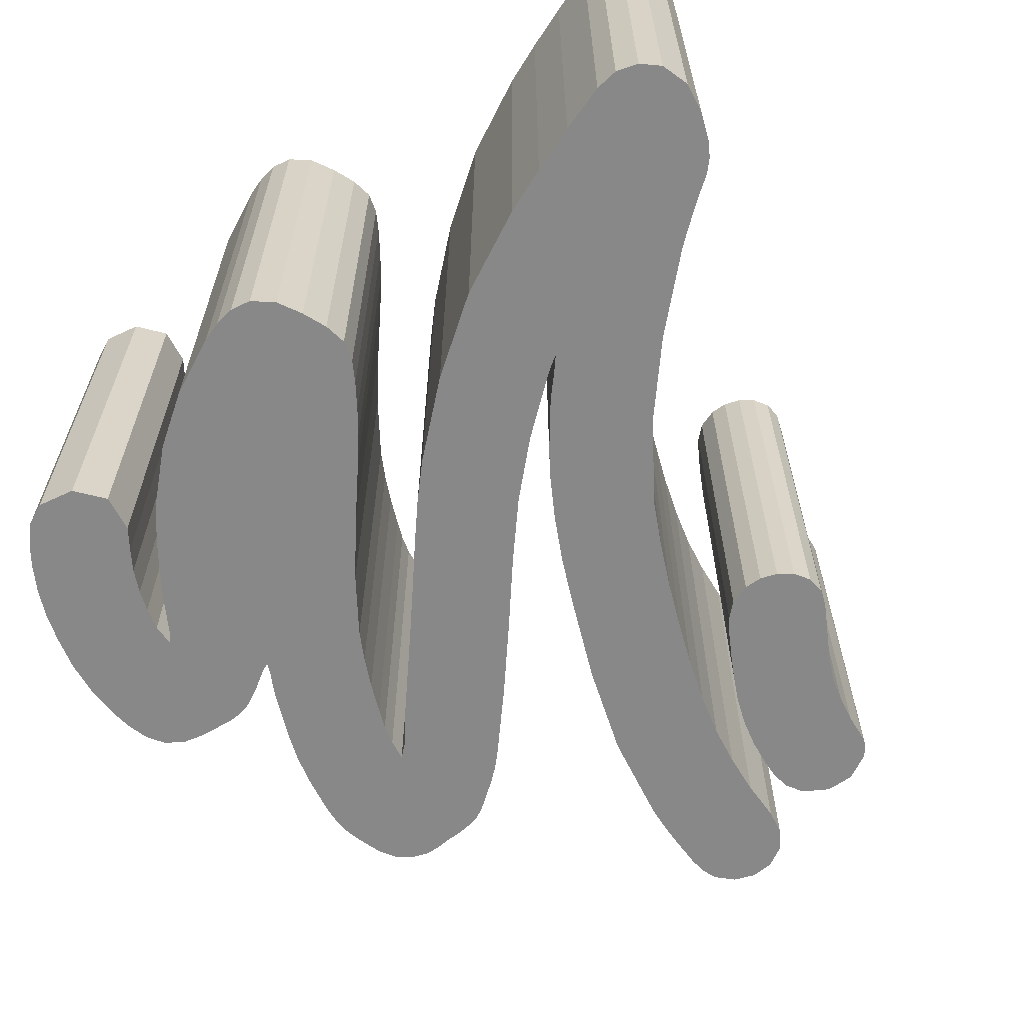
<metadata>
{"format":"obj","ext":"obj","renderer":"f3d","projection":"perspective","resolution":1024,"background":"white","views":[{"elev":-62.7,"azim":31.9,"up":"+Z"}]}
</metadata>
<code>
o obj_0
v -22.59 		-11.04 		0
v -22.59 		-11.12 		0
v -22.58 		-11.73 		0
v -22.63 		-10.89 		0
v -22.61 		-10.96 		0
v -22.76 		-10.66 		0
v -22.69 		-10.77 		0
v -23.39 		-10.19 		0
v -22.84 		-10.56 		0
v -24.62 		-10.45 		0
v -24.03 		-10.15 		0
v -24.99 		-11.23 		0
v -24.89 		-10.82 		0
v -24.97 		-12.35 		0
v -25 		-11.67 		0
v -24.68 		-13.69 		0
v -24.86 		-13.02 		0
v -24.21 		-14.84 		0
v -24.46 		-14.27 		0
v -23.73 		-15.82 		0
v -23.95 		-15.41 		0
v -22.97 		-16.35 		0
v -23.43 		-16.14 		0
v -22.16 		-16.27 		0
v -22.56 		-16.37 		0
v -21.56 		-15.72 		0
v -21.81 		-16.06 		0
v -21.59 		-14.91 		0
v -21.49 		-15.31 		0
v -22.18 		-13.6 		0
v -21.88 		-14.26 		0
v -22.53 		-12.33 		0
v -22.42 		-12.94 		0
v -22.58 		-11.73 		10
v -22.59 		-11.12 		10
v -22.59 		-11.04 		10
v -22.61 		-10.96 		10
v -22.63 		-10.89 		10
v -22.69 		-10.77 		10
v -22.76 		-10.66 		10
v -22.84 		-10.56 		10
v -23.39 		-10.19 		10
v -24.03 		-10.15 		10
v -24.62 		-10.45 		10
v -24.89 		-10.82 		10
v -24.99 		-11.23 		10
v -25 		-11.67 		10
v -24.97 		-12.35 		10
v -24.86 		-13.02 		10
v -24.68 		-13.69 		10
v -24.46 		-14.27 		10
v -24.21 		-14.84 		10
v -23.95 		-15.41 		10
v -23.73 		-15.82 		10
v -23.43 		-16.14 		10
v -22.97 		-16.35 		10
v -22.56 		-16.37 		10
v -22.16 		-16.27 		10
v -21.81 		-16.06 		10
v -21.56 		-15.72 		10
v -21.49 		-15.31 		10
v -21.59 		-14.91 		10
v -21.88 		-14.26 		10
v -22.18 		-13.6 		10
v -22.53 		-12.33 		10
v -22.42 		-12.94 		10
v -33.89 		-25.23 		0
v -33.89 		-25.27 		0
v -34.05 		-25.02 		0
v -33.79 		-25.4 		0
v -33.89 		-25.25 		0
v -33.59 		-25.67 		0
v -33.69 		-25.54 		0
v -31.48 		-27.67 		0
v -32.61 		-26.75 		0
v -29.77 		-28.58 		0
v -30.22 		-28.4 		0
v -28.83 		-28.65 		0
v -29.31 		-28.7 		0
v -27.99 		-27.77 		0
v -28.34 		-28.3 		0
v -27.59 		-26.71 		0
v -27.72 		-27.23 		0
v -27.93 		-25.74 		0
v -27.69 		-26.22 		0
v -28.61 		-24.59 		0
v -28.26 		-25.15 		0
v -29.88 		-22.79 		0
v -28.99 		-24.04 		0
v -31.1 		-18.68 		0
v -31.83 		-17.69 		0
v -32.07 		-17.32 		0
v -28.4 		-22.41 		0
v -29.04 		-21.54 		0
v -29.66 		-20.67 		0
v -26.23 		-24.82 		0
v -27.72 		-23.26 		0
v -22.72 		-27.34 		0
v -24.56 		-26.21 		0
v -20.72 		-28.29 		0
v -21.73 		-27.83 		0
v -19.19 		-28.83 		0
v -19.7 		-28.73 		0
v -18.27 		-28.41 		0
v -18.69 		-28.72 		0
v -18.08 		-27.08 		0
v -18.02 		-27.78 		0
v -18.44 		-26.09 		0
v -18.27 		-26.41 		0
v -18.92 		-25.6 		0
v -18.65 		-25.82 		0
v -25.69 		-9.703 		0
v -25.63 		-10.28 		0
v -25.68 		-11.24 		0
v -26.41 		-8.905 		0
v -25.94 		-9.225 		0
v -27.41 		-8.969 		0
v -26.92 		-8.829 		0
v -27.96 		-9.653 		0
v -27.8 		-9.306 		0
v -28.06 		-10.42 		0
v -28.03 		-10.03 		0
v -28.11 		-11.4 		0
v -28.09 		-10.91 		0
v -27.88 		-14.06 		0
v -28.11 		-11.89 		0
v -26.68 		-18.27 		0
v -27.36 		-16.19 		0
v -25.87 		-20.37 		0
v -26.3 		-19.33 		0
v -25.11 		-21.85 		0
v -25.38 		-21.39 		0
v -24.53 		-22.78 		0
v -24.82 		-22.32 		0
v -23.98 		-23.51 		0
v -24.26 		-23.15 		0
v -29.45 		-16.9 		0
v -28.37 		-18.41 		0
v -27.3 		-19.94 		0
v -30.83 		-15.12 		0
v -30.57 		-15.43 		0
v -31.42 		-14.57 		0
v -31.12 		-14.83 		0
v -31.81 		-14.24 		0
v -31.61 		-14.39 		0
v -32.34 		-14 		0
v -32.02 		-14.1 		0
v -33 		-13.91 		0
v -32.66 		-13.94 		0
v -33.44 		-13.84 		0
v -33.22 		-13.87 		0
v -34.06 		-13.94 		0
v -33.66 		-13.84 		0
v -34.65 		-14.5 		0
v -34.4 		-14.16 		0
v -34.91 		-15.14 		0
v -34.79 		-14.81 		0
v -35.07 		-15.86 		0
v -35.02 		-15.47 		0
v -35.04 		-16.64 		0
v -35.08 		-16.25 		0
v -34.83 		-18.02 		0
v -34.96 		-17.33 		0
v -34.51 		-19.07 		0
v -34.64 		-18.69 		0
v -34.14 		-20.08 		0
v -34.25 		-19.83 		0
v -34.38 		-19.45 		0
v -34.78 		-20.05 		0
v -34.52 		-20.22 		0
v -34.27 		-20.42 		0
v -35.35 		-19.81 		0
v -35.06 		-19.89 		0
v -35.93 		-19.78 		0
v -35.64 		-19.77 		0
v -36.93 		-19.86 		0
v -36.45 		-19.79 		0
v -37.67 		-20.48 		0
v -37.38 		-20.1 		0
v -37.94 		-21.44 		0
v -37.84 		-20.96 		0
v -37.98 		-23.08 		0
v -38.01 		-22.26 		0
v -37.66 		-24.56 		0
v -37.83 		-23.89 		0
v -37.12 		-25.83 		0
v -37.42 		-25.2 		0
v -36.46 		-26.76 		0
v -36.82 		-26.31 		0
v -35.1 		-26.93 		0
v -35.97 		-27.04 		0
v -34.58 		-25.46 		0
v -34.51 		-26.32 		0
v -34.76 		-23.87 		0
v -35.07 		-23.3 		0
v -35.36 		-22.72 		0
v -34.39 		-24.49 		0
v -34.41 		-24.46 		0
v -34.43 		-24.43 		0
v -34.22 		-24.77 		0
v -34.37 		-24.52 		0
v -32.32 		-16.94 		0
v -30.38 		-19.67 		0
v -34.16 		-20.5 		0
v -34.87 		-24.95 		0
v -35.42 		-22.6 		0
v -19.29 		-25.26 		0
v -25.67 		-12.2 		0
v -23.7 		-23.89 		0
v -35.15 		-24.45 		0
v -30.75 		-21.52 		0
v -25.58 		-13.16 		0
v -26.34 		-21.22 		0
v -34.02 		-20.36 		0
v -34.04 		-20.57 		0
v -19.66 		-24.92 		0
v -25.39 		-14.19 		0
v -33.92 		-20.64 		0
v -35.36 		-23.91 		0
v -20.01 		-24.57 		0
v -35.5 		-23.41 		0
v -35.49 		-22.48 		0
v -21.41 		-22.99 		0
v -25.15 		-15.22 		0
v -35.6 		-22.89 		0
v -35.58 		-22.38 		0
v -22.66 		-21.31 		0
v -24.85 		-16.24 		0
v -31.52 		-20.19 		0
v -23.69 		-19.47 		0
v -24.51 		-17.33 		0
v -31.83 		-19.5 		0
v -24.12 		-18.41 		0
v -23.85 		-23.78 		0
v -32.1 		-18.79 		0
v -23.99 		-23.67 		0
v -32.34 		-18.08 		0
v -32.49 		-17.61 		0
v -32.62 		-16.64 		0
v -32.58 		-17.12 		0
v -24.12 		-23.55 		0
v -25.28 		-22.43 		0
v -34.05 		-25.02 		10
v -33.89 		-25.27 		10
v -33.89 		-25.23 		10
v -33.89 		-25.25 		10
v -33.79 		-25.4 		10
v -33.69 		-25.54 		10
v -33.59 		-25.67 		10
v -32.61 		-26.75 		10
v -31.48 		-27.67 		10
v -30.22 		-28.4 		10
v -29.77 		-28.58 		10
v -29.31 		-28.7 		10
v -28.83 		-28.65 		10
v -28.34 		-28.3 		10
v -27.99 		-27.77 		10
v -27.72 		-27.23 		10
v -27.59 		-26.71 		10
v -27.69 		-26.22 		10
v -27.93 		-25.74 		10
v -28.26 		-25.15 		10
v -28.61 		-24.59 		10
v -28.99 		-24.04 		10
v -29.88 		-22.79 		10
v -32.07 		-17.32 		10
v -31.83 		-17.69 		10
v -31.1 		-18.68 		10
v -29.66 		-20.67 		10
v -29.04 		-21.54 		10
v -28.4 		-22.41 		10
v -27.72 		-23.26 		10
v -26.23 		-24.82 		10
v -24.56 		-26.21 		10
v -22.72 		-27.34 		10
v -21.73 		-27.83 		10
v -20.72 		-28.29 		10
v -19.7 		-28.73 		10
v -19.19 		-28.83 		10
v -18.69 		-28.72 		10
v -18.27 		-28.41 		10
v -18.02 		-27.78 		10
v -18.08 		-27.08 		10
v -18.27 		-26.41 		10
v -18.44 		-26.09 		10
v -18.65 		-25.82 		10
v -18.92 		-25.6 		10
v -25.68 		-11.24 		10
v -25.63 		-10.28 		10
v -25.69 		-9.703 		10
v -25.94 		-9.225 		10
v -26.41 		-8.905 		10
v -26.92 		-8.829 		10
v -27.41 		-8.969 		10
v -27.8 		-9.306 		10
v -27.96 		-9.653 		10
v -28.03 		-10.03 		10
v -28.06 		-10.42 		10
v -28.09 		-10.91 		10
v -28.11 		-11.4 		10
v -28.11 		-11.89 		10
v -27.88 		-14.06 		10
v -27.36 		-16.19 		10
v -26.68 		-18.27 		10
v -26.3 		-19.33 		10
v -25.87 		-20.37 		10
v -25.38 		-21.39 		10
v -25.11 		-21.85 		10
v -24.82 		-22.32 		10
v -24.53 		-22.78 		10
v -24.26 		-23.15 		10
v -23.98 		-23.51 		10
v -27.3 		-19.94 		10
v -28.37 		-18.41 		10
v -29.45 		-16.9 		10
v -30.57 		-15.43 		10
v -30.83 		-15.12 		10
v -31.12 		-14.83 		10
v -31.42 		-14.57 		10
v -31.61 		-14.39 		10
v -31.81 		-14.24 		10
v -32.02 		-14.1 		10
v -32.34 		-14 		10
v -32.66 		-13.94 		10
v -33 		-13.91 		10
v -33.22 		-13.87 		10
v -33.44 		-13.84 		10
v -33.66 		-13.84 		10
v -34.06 		-13.94 		10
v -34.4 		-14.16 		10
v -34.65 		-14.5 		10
v -34.79 		-14.81 		10
v -34.91 		-15.14 		10
v -35.02 		-15.47 		10
v -35.07 		-15.86 		10
v -35.08 		-16.25 		10
v -35.04 		-16.64 		10
v -34.96 		-17.33 		10
v -34.83 		-18.02 		10
v -34.64 		-18.69 		10
v -34.51 		-19.07 		10
v -34.38 		-19.45 		10
v -34.25 		-19.83 		10
v -34.14 		-20.08 		10
v -34.27 		-20.42 		10
v -34.52 		-20.22 		10
v -34.78 		-20.05 		10
v -35.06 		-19.89 		10
v -35.35 		-19.81 		10
v -35.64 		-19.77 		10
v -35.93 		-19.78 		10
v -36.45 		-19.79 		10
v -36.93 		-19.86 		10
v -37.38 		-20.1 		10
v -37.67 		-20.48 		10
v -37.84 		-20.96 		10
v -37.94 		-21.44 		10
v -38.01 		-22.26 		10
v -37.98 		-23.08 		10
v -37.83 		-23.89 		10
v -37.66 		-24.56 		10
v -37.42 		-25.2 		10
v -37.12 		-25.83 		10
v -36.82 		-26.31 		10
v -36.46 		-26.76 		10
v -35.97 		-27.04 		10
v -35.1 		-26.93 		10
v -34.51 		-26.32 		10
v -34.58 		-25.46 		10
v -35.36 		-22.72 		10
v -35.07 		-23.3 		10
v -34.76 		-23.87 		10
v -34.43 		-24.43 		10
v -34.41 		-24.46 		10
v -34.39 		-24.49 		10
v -34.37 		-24.52 		10
v -34.22 		-24.77 		10
v -32.32 		-16.94 		10
v -30.38 		-19.67 		10
v -34.16 		-20.5 		10
v -34.87 		-24.95 		10
v -35.42 		-22.6 		10
v -19.29 		-25.26 		10
v -25.67 		-12.2 		10
v -23.7 		-23.89 		10
v -35.15 		-24.45 		10
v -30.75 		-21.52 		10
v -25.58 		-13.16 		10
v -26.34 		-21.22 		10
v -34.02 		-20.36 		10
v -34.04 		-20.57 		10
v -19.66 		-24.92 		10
v -25.39 		-14.19 		10
v -33.92 		-20.64 		10
v -35.36 		-23.91 		10
v -20.01 		-24.57 		10
v -35.5 		-23.41 		10
v -35.49 		-22.48 		10
v -21.41 		-22.99 		10
v -25.15 		-15.22 		10
v -35.6 		-22.89 		10
v -35.58 		-22.38 		10
v -22.66 		-21.31 		10
v -24.85 		-16.24 		10
v -31.52 		-20.19 		10
v -23.69 		-19.47 		10
v -24.51 		-17.33 		10
v -31.83 		-19.5 		10
v -24.12 		-18.41 		10
v -23.85 		-23.78 		10
v -32.1 		-18.79 		10
v -23.99 		-23.67 		10
v -32.34 		-18.08 		10
v -32.49 		-17.61 		10
v -32.62 		-16.64 		10
v -32.58 		-17.12 		10
v -24.12 		-23.55 		10
v -25.28 		-22.43 		10
g group_0_8768998
f 1 2 3
f 4 5 1
f 6 7 4
f 8 9 6
f 10 11 8
f 12 13 10
f 14 15 12
f 16 17 14
f 18 19 16
f 20 21 18
f 22 23 20
f 24 25 22
f 26 27 24
f 28 29 26
f 30 31 28
f 4 1 3
f 8 6 4
f 12 10 8
f 16 14 12
f 20 18 16
f 24 22 20
f 28 26 24
f 8 4 3
f 16 12 8
f 24 20 16
f 30 28 24
f 8 3 32
f 24 16 8
f 33 30 24
f 8 32 33
f 33 24 8
f 34 35 36
f 36 37 38
f 38 39 40
f 40 41 42
f 42 43 44
f 44 45 46
f 46 47 48
f 48 49 50
f 50 51 52
f 52 53 54
f 54 55 56
f 56 57 58
f 58 59 60
f 60 61 62
f 62 63 64
f 34 36 38
f 38 40 42
f 42 44 46
f 46 48 50
f 50 52 54
f 54 56 58
f 58 60 62
f 34 38 42
f 42 46 50
f 50 54 58
f 58 62 64
f 65 34 42
f 42 50 58
f 58 64 66
f 66 65 42
f 42 58 66
f 1 5 36
f 5 37 36
f 5 4 37
f 4 38 37
f 4 7 38
f 7 39 38
f 7 6 39
f 6 40 39
f 6 9 40
f 9 41 40
f 9 8 41
f 8 42 41
f 8 11 42
f 11 43 42
f 11 10 43
f 10 44 43
f 10 13 44
f 13 45 44
f 13 12 45
f 12 46 45
f 12 15 46
f 15 47 46
f 15 14 47
f 14 48 47
f 14 17 48
f 17 49 48
f 17 16 49
f 16 50 49
f 16 19 50
f 19 51 50
f 19 18 51
f 18 52 51
f 18 21 52
f 21 53 52
f 21 20 53
f 20 54 53
f 20 23 54
f 23 55 54
f 23 22 55
f 22 56 55
f 22 25 56
f 25 57 56
f 25 24 57
f 24 58 57
f 24 27 58
f 27 59 58
f 27 26 59
f 26 60 59
f 26 29 60
f 29 61 60
f 29 28 61
f 28 62 61
f 28 31 62
f 31 63 62
f 31 30 63
f 30 64 63
f 30 33 64
f 33 66 64
f 33 32 66
f 32 65 66
f 32 3 65
f 3 34 65
f 3 2 34
f 2 35 34
f 2 1 35
f 1 36 35
f 67 68 69
f 70 68 71
f 72 73 70
f 74 75 72
f 76 77 74
f 78 79 76
f 80 81 78
f 82 83 80
f 84 85 82
f 86 87 84
f 88 89 86
f 90 91 92
f 93 94 95
f 96 97 93
f 98 99 96
f 100 101 98
f 102 103 100
f 104 105 102
f 106 107 104
f 108 109 106
f 110 111 108
f 112 113 114
f 115 116 112
f 117 118 115
f 119 120 117
f 121 122 119
f 123 124 121
f 125 126 123
f 127 128 125
f 129 130 127
f 131 132 129
f 133 134 131
f 135 136 133
f 137 138 139
f 140 141 137
f 142 143 140
f 144 145 142
f 146 147 144
f 148 149 146
f 150 151 148
f 152 153 150
f 154 155 152
f 156 157 154
f 158 159 156
f 160 161 158
f 162 163 160
f 164 165 162
f 166 167 168
f 169 170 171
f 172 173 169
f 174 175 172
f 176 177 174
f 178 179 176
f 180 181 178
f 182 183 180
f 184 185 182
f 186 187 184
f 188 189 186
f 190 191 188
f 192 193 190
f 194 195 196
f 197 198 199
f 69 200 201
f 70 71 67
f 74 72 70
f 78 76 74
f 82 80 78
f 86 84 82
f 90 92 202
f 93 95 203
f 98 96 93
f 102 100 98
f 106 104 102
f 110 108 106
f 115 112 114
f 119 117 115
f 123 121 119
f 127 125 123
f 131 129 127
f 135 133 131
f 140 137 139
f 144 142 140
f 148 146 144
f 152 150 148
f 156 154 152
f 160 158 156
f 164 162 160
f 166 168 164
f 169 171 204
f 174 172 169
f 178 176 174
f 182 180 178
f 186 184 182
f 190 188 186
f 205 192 190
f 194 196 206
f 197 199 194
f 67 69 201
f 74 70 67
f 82 78 74
f 88 86 82
f 203 90 202
f 98 93 203
f 106 102 98
f 207 110 106
f 115 114 208
f 123 119 115
f 131 127 123
f 209 135 131
f 144 140 139
f 152 148 144
f 160 156 152
f 166 164 160
f 174 169 204
f 182 178 174
f 190 186 182
f 210 205 190
f 197 194 206
f 67 201 197
f 82 74 67
f 211 88 82
f 98 203 202
f 207 106 98
f 115 208 212
f 131 123 115
f 144 139 213
f 160 152 144
f 214 166 160
f 174 204 215
f 210 190 182
f 67 197 206
f 211 82 67
f 216 207 98
f 115 212 217
f 209 131 115
f 214 160 144
f 174 215 218
f 219 210 182
f 211 67 206
f 220 216 98
f 209 115 217
f 182 174 218
f 221 219 182
f 211 206 222
f 223 220 98
f 209 217 224
f 225 221 182
f 211 222 226
f 227 223 98
f 209 224 228
f 226 225 182
f 229 211 226
f 230 227 98
f 209 228 231
f 226 182 218
f 232 229 226
f 233 230 98
f 209 231 233
f 232 226 218
f 209 233 98
f 232 218 214
f 234 209 98
f 235 232 214
f 236 234 98
f 237 235 214
f 236 98 202
f 238 237 214
f 236 202 239
f 240 238 214
f 241 236 239
f 239 240 214
f 242 241 239
f 239 214 144
f 213 242 239
f 239 144 213
f 243 244 245
f 246 244 247
f 247 248 249
f 249 250 251
f 251 252 253
f 253 254 255
f 255 256 257
f 257 258 259
f 259 260 261
f 261 262 263
f 263 264 265
f 266 267 268
f 269 270 271
f 271 272 273
f 273 274 275
f 275 276 277
f 277 278 279
f 279 280 281
f 281 282 283
f 283 284 285
f 285 286 287
f 288 289 290
f 290 291 292
f 292 293 294
f 294 295 296
f 296 297 298
f 298 299 300
f 300 301 302
f 302 303 304
f 304 305 306
f 306 307 308
f 308 309 310
f 310 311 312
f 313 314 315
f 315 316 317
f 317 318 319
f 319 320 321
f 321 322 323
f 323 324 325
f 325 326 327
f 327 328 329
f 329 330 331
f 331 332 333
f 333 334 335
f 335 336 337
f 337 338 339
f 339 340 341
f 342 343 344
f 345 346 347
f 347 348 349
f 349 350 351
f 351 352 353
f 353 354 355
f 355 356 357
f 357 358 359
f 359 360 361
f 361 362 363
f 363 364 365
f 365 366 367
f 367 368 369
f 370 371 372
f 373 374 375
f 376 377 243
f 245 246 247
f 247 249 251
f 251 253 255
f 255 257 259
f 259 261 263
f 378 266 268
f 379 269 271
f 271 273 275
f 275 277 279
f 279 281 283
f 283 285 287
f 288 290 292
f 292 294 296
f 296 298 300
f 300 302 304
f 304 306 308
f 308 310 312
f 313 315 317
f 317 319 321
f 321 323 325
f 325 327 329
f 329 331 333
f 333 335 337
f 337 339 341
f 341 342 344
f 380 345 347
f 347 349 351
f 351 353 355
f 355 357 359
f 359 361 363
f 363 365 367
f 367 369 381
f 382 370 372
f 372 373 375
f 376 243 245
f 245 247 251
f 251 255 259
f 259 263 265
f 378 268 379
f 379 271 275
f 275 279 283
f 283 287 383
f 384 288 292
f 292 296 300
f 300 304 308
f 308 312 385
f 313 317 321
f 321 325 329
f 329 333 337
f 337 341 344
f 380 347 351
f 351 355 359
f 359 363 367
f 367 381 386
f 382 372 375
f 375 376 245
f 245 251 259
f 259 265 387
f 378 379 275
f 275 283 383
f 388 384 292
f 292 300 308
f 389 313 321
f 321 329 337
f 337 344 390
f 391 380 351
f 359 367 386
f 382 375 245
f 245 259 387
f 275 383 392
f 393 388 292
f 292 308 385
f 321 337 390
f 394 391 351
f 359 386 395
f 382 245 387
f 275 392 396
f 393 292 385
f 394 351 359
f 359 395 397
f 398 382 387
f 275 396 399
f 400 393 385
f 359 397 401
f 402 398 387
f 275 399 403
f 404 400 385
f 359 401 402
f 402 387 405
f 275 403 406
f 407 404 385
f 394 359 402
f 402 405 408
f 275 406 409
f 409 407 385
f 394 402 408
f 275 409 385
f 390 394 408
f 275 385 410
f 390 408 411
f 275 410 412
f 390 411 413
f 378 275 412
f 390 413 414
f 415 378 412
f 390 414 416
f 415 412 417
f 390 416 415
f 415 417 418
f 321 390 415
f 415 418 389
f 389 321 415
f 67 71 245
f 71 246 245
f 71 68 246
f 68 244 246
f 68 70 244
f 70 247 244
f 70 73 247
f 73 248 247
f 73 72 248
f 72 249 248
f 72 75 249
f 75 250 249
f 75 74 250
f 74 251 250
f 74 77 251
f 77 252 251
f 77 76 252
f 76 253 252
f 76 79 253
f 79 254 253
f 79 78 254
f 78 255 254
f 78 81 255
f 81 256 255
f 81 80 256
f 80 257 256
f 80 83 257
f 83 258 257
f 83 82 258
f 82 259 258
f 82 85 259
f 85 260 259
f 85 84 260
f 84 261 260
f 84 87 261
f 87 262 261
f 87 86 262
f 86 263 262
f 86 89 263
f 89 264 263
f 89 88 264
f 88 265 264
f 88 211 265
f 211 387 265
f 211 229 387
f 229 405 387
f 229 232 405
f 232 408 405
f 232 235 408
f 235 411 408
f 235 237 411
f 237 413 411
f 237 238 413
f 238 414 413
f 238 240 414
f 240 416 414
f 240 239 416
f 239 415 416
f 239 202 415
f 202 378 415
f 202 92 378
f 92 266 378
f 92 91 266
f 91 267 266
f 91 90 267
f 90 268 267
f 90 203 268
f 203 379 268
f 203 95 379
f 95 269 379
f 95 94 269
f 94 270 269
f 94 93 270
f 93 271 270
f 93 97 271
f 97 272 271
f 97 96 272
f 96 273 272
f 96 99 273
f 99 274 273
f 99 98 274
f 98 275 274
f 98 101 275
f 101 276 275
f 101 100 276
f 100 277 276
f 100 103 277
f 103 278 277
f 103 102 278
f 102 279 278
f 102 105 279
f 105 280 279
f 105 104 280
f 104 281 280
f 104 107 281
f 107 282 281
f 107 106 282
f 106 283 282
f 106 109 283
f 109 284 283
f 109 108 284
f 108 285 284
f 108 111 285
f 111 286 285
f 111 110 286
f 110 287 286
f 110 207 287
f 207 383 287
f 207 216 383
f 216 392 383
f 216 220 392
f 220 396 392
f 220 223 396
f 223 399 396
f 223 227 399
f 227 403 399
f 227 230 403
f 230 406 403
f 230 233 406
f 233 409 406
f 233 231 409
f 231 407 409
f 231 228 407
f 228 404 407
f 228 224 404
f 224 400 404
f 224 217 400
f 217 393 400
f 217 212 393
f 212 388 393
f 212 208 388
f 208 384 388
f 208 114 384
f 114 288 384
f 114 113 288
f 113 289 288
f 113 112 289
f 112 290 289
f 112 116 290
f 116 291 290
f 116 115 291
f 115 292 291
f 115 118 292
f 118 293 292
f 118 117 293
f 117 294 293
f 117 120 294
f 120 295 294
f 120 119 295
f 119 296 295
f 119 122 296
f 122 297 296
f 122 121 297
f 121 298 297
f 121 124 298
f 124 299 298
f 124 123 299
f 123 300 299
f 123 126 300
f 126 301 300
f 126 125 301
f 125 302 301
f 125 128 302
f 128 303 302
f 128 127 303
f 127 304 303
f 127 130 304
f 130 305 304
f 130 129 305
f 129 306 305
f 129 132 306
f 132 307 306
f 132 131 307
f 131 308 307
f 131 134 308
f 134 309 308
f 134 133 309
f 133 310 309
f 133 136 310
f 136 311 310
f 136 135 311
f 135 312 311
f 135 209 312
f 209 385 312
f 209 234 385
f 234 410 385
f 234 236 410
f 236 412 410
f 236 241 412
f 241 417 412
f 241 242 417
f 242 418 417
f 242 213 418
f 213 389 418
f 213 139 389
f 139 313 389
f 139 138 313
f 138 314 313
f 138 137 314
f 137 315 314
f 137 141 315
f 141 316 315
f 141 140 316
f 140 317 316
f 140 143 317
f 143 318 317
f 143 142 318
f 142 319 318
f 142 145 319
f 145 320 319
f 145 144 320
f 144 321 320
f 144 147 321
f 147 322 321
f 147 146 322
f 146 323 322
f 146 149 323
f 149 324 323
f 149 148 324
f 148 325 324
f 148 151 325
f 151 326 325
f 151 150 326
f 150 327 326
f 150 153 327
f 153 328 327
f 153 152 328
f 152 329 328
f 152 155 329
f 155 330 329
f 155 154 330
f 154 331 330
f 154 157 331
f 157 332 331
f 157 156 332
f 156 333 332
f 156 159 333
f 159 334 333
f 159 158 334
f 158 335 334
f 158 161 335
f 161 336 335
f 161 160 336
f 160 337 336
f 160 163 337
f 163 338 337
f 163 162 338
f 162 339 338
f 162 165 339
f 165 340 339
f 165 164 340
f 164 341 340
f 164 168 341
f 168 342 341
f 168 167 342
f 167 343 342
f 167 166 343
f 166 344 343
f 166 214 344
f 214 390 344
f 214 218 390
f 218 394 390
f 218 215 394
f 215 391 394
f 215 204 391
f 204 380 391
f 204 171 380
f 171 345 380
f 171 170 345
f 170 346 345
f 170 169 346
f 169 347 346
f 169 173 347
f 173 348 347
f 173 172 348
f 172 349 348
f 172 175 349
f 175 350 349
f 175 174 350
f 174 351 350
f 174 177 351
f 177 352 351
f 177 176 352
f 176 353 352
f 176 179 353
f 179 354 353
f 179 178 354
f 178 355 354
f 178 181 355
f 181 356 355
f 181 180 356
f 180 357 356
f 180 183 357
f 183 358 357
f 183 182 358
f 182 359 358
f 182 185 359
f 185 360 359
f 185 184 360
f 184 361 360
f 184 187 361
f 187 362 361
f 187 186 362
f 186 363 362
f 186 189 363
f 189 364 363
f 189 188 364
f 188 365 364
f 188 191 365
f 191 366 365
f 191 190 366
f 190 367 366
f 190 193 367
f 193 368 367
f 193 192 368
f 192 369 368
f 192 205 369
f 205 381 369
f 205 210 381
f 210 386 381
f 210 219 386
f 219 395 386
f 219 221 395
f 221 397 395
f 221 225 397
f 225 401 397
f 225 226 401
f 226 402 401
f 226 222 402
f 222 398 402
f 222 206 398
f 206 382 398
f 206 196 382
f 196 370 382
f 196 195 370
f 195 371 370
f 195 194 371
f 194 372 371
f 194 199 372
f 199 373 372
f 199 198 373
f 198 374 373
f 198 197 374
f 197 375 374
f 197 201 375
f 201 376 375
f 201 200 376
f 200 377 376
f 200 69 377
f 69 243 377
f 69 68 243
f 68 244 243
f 68 67 244
f 67 245 244

</code>
